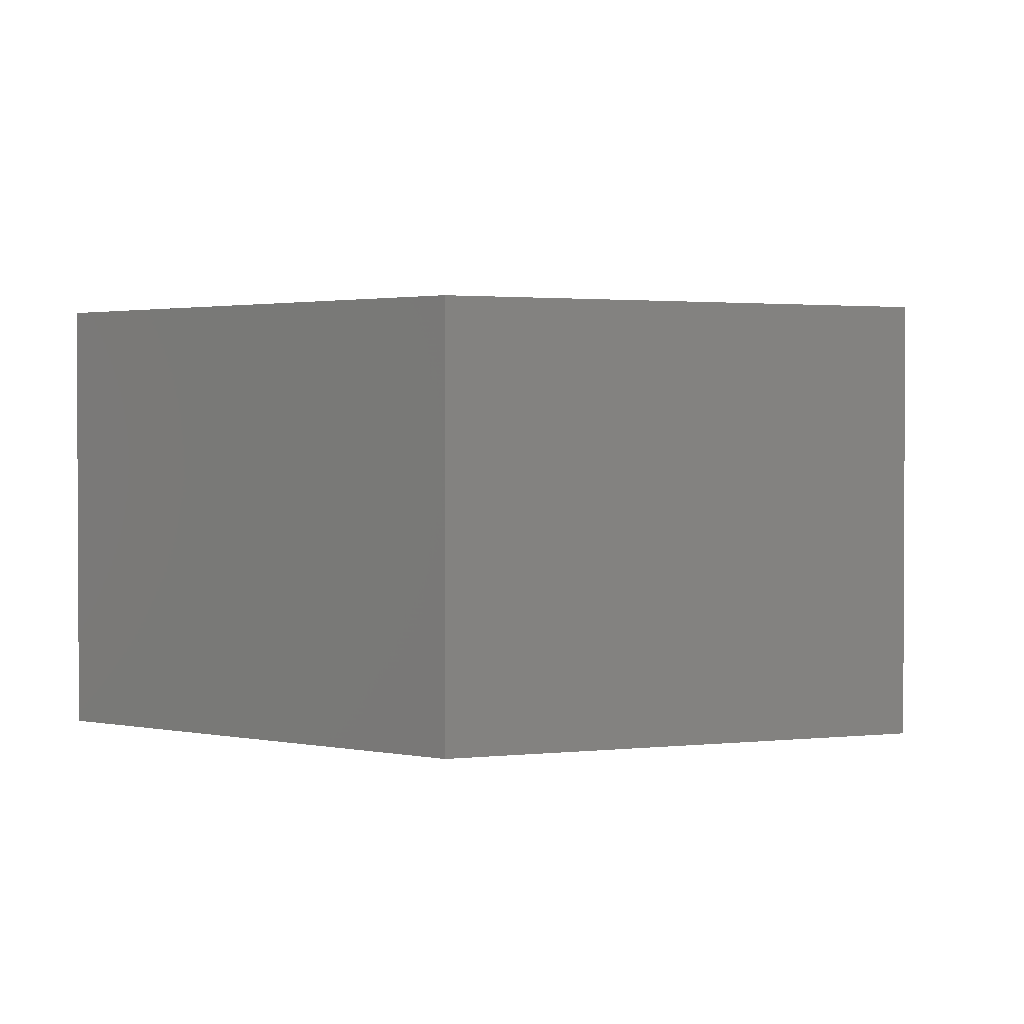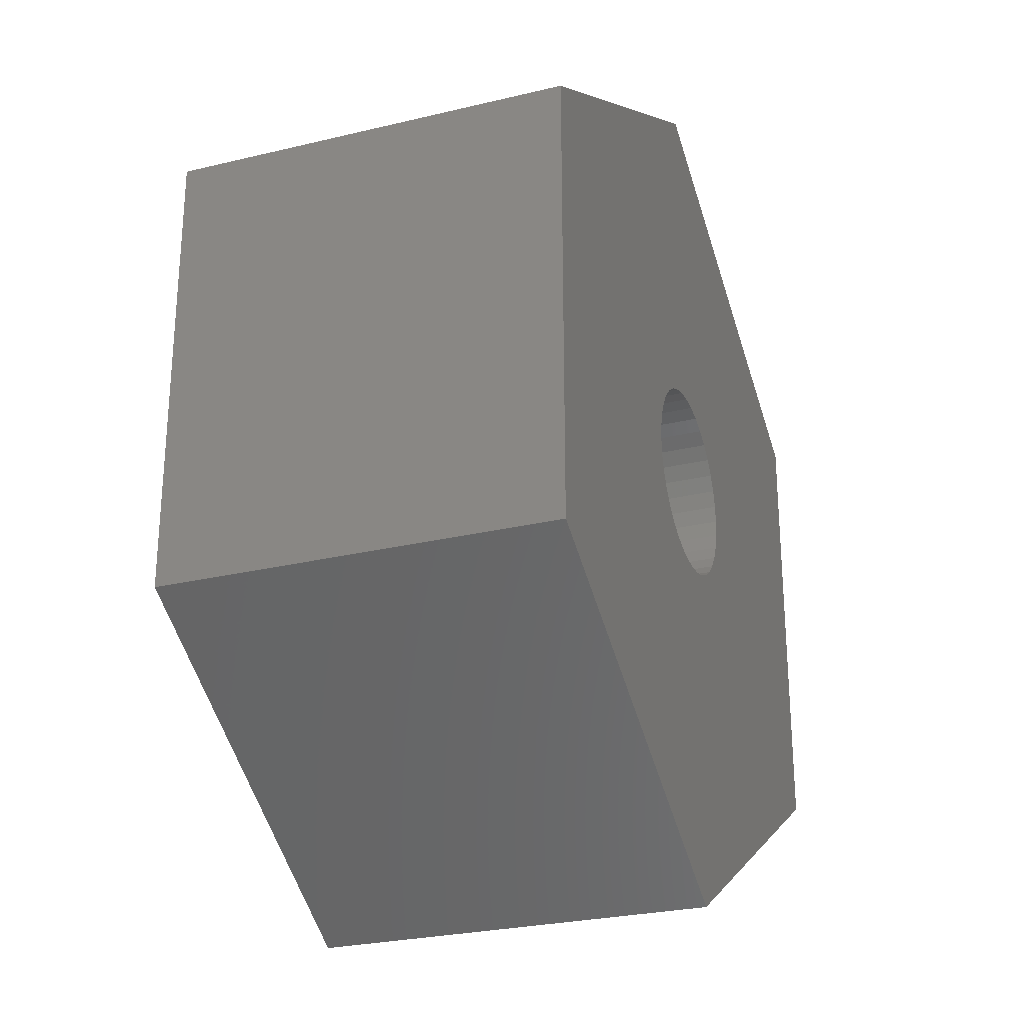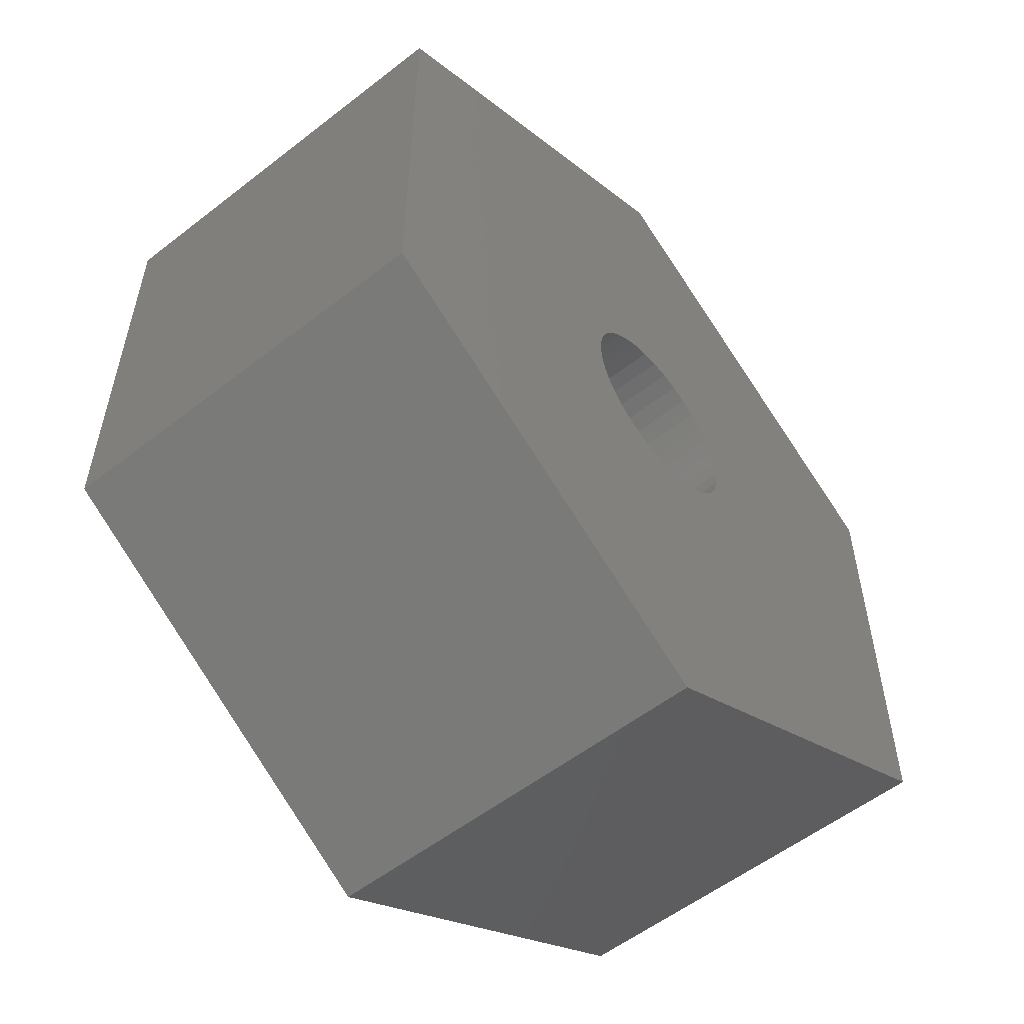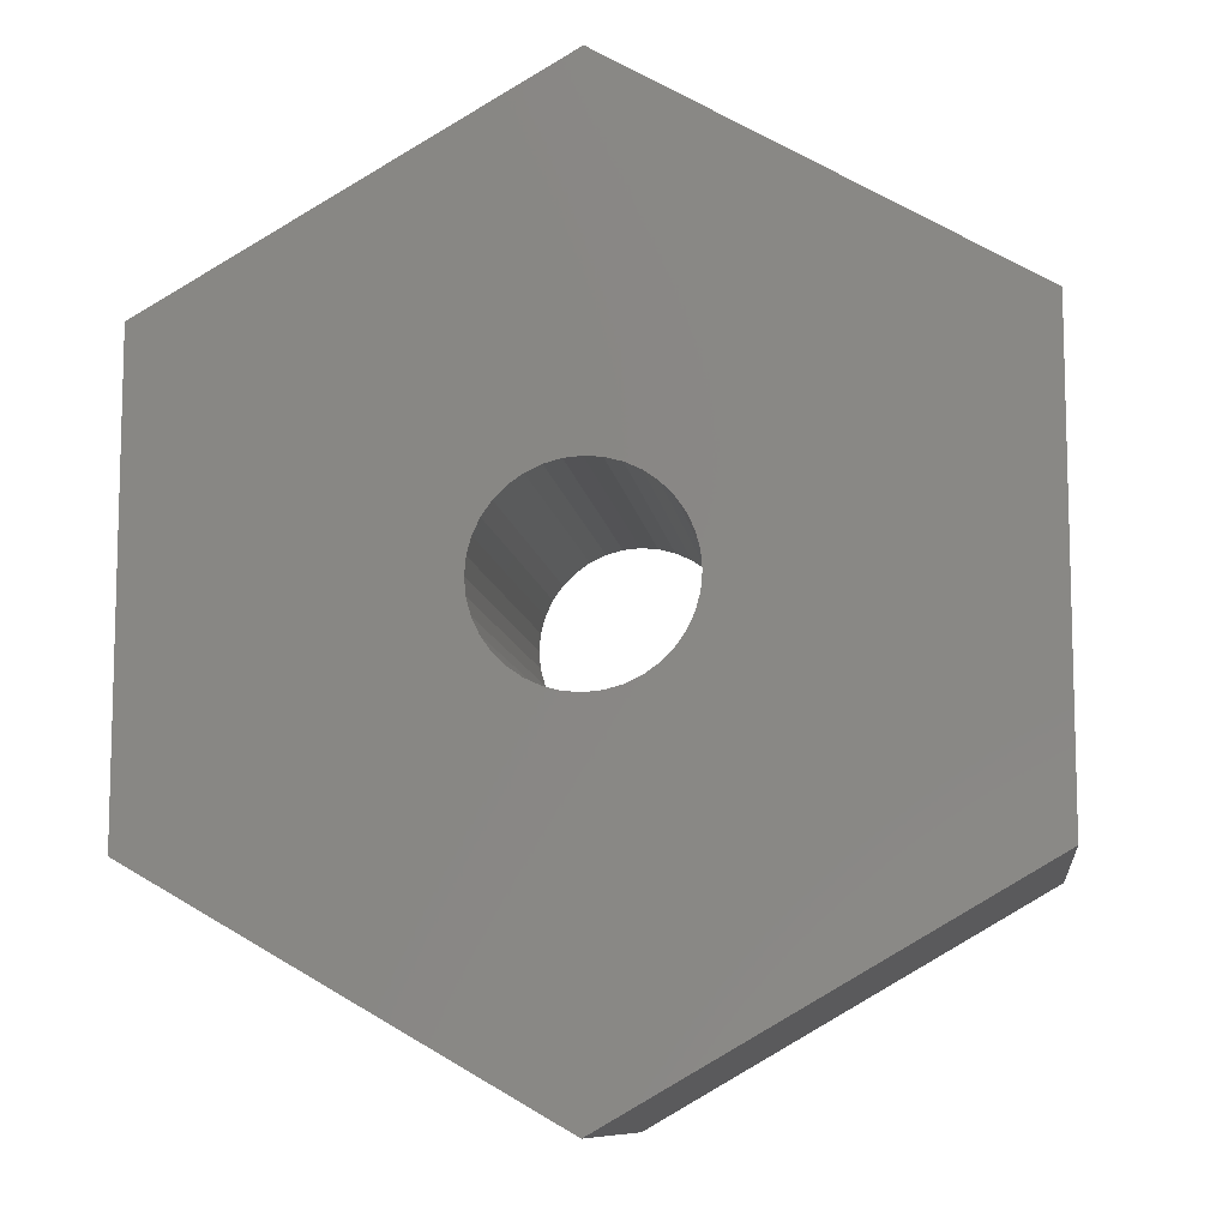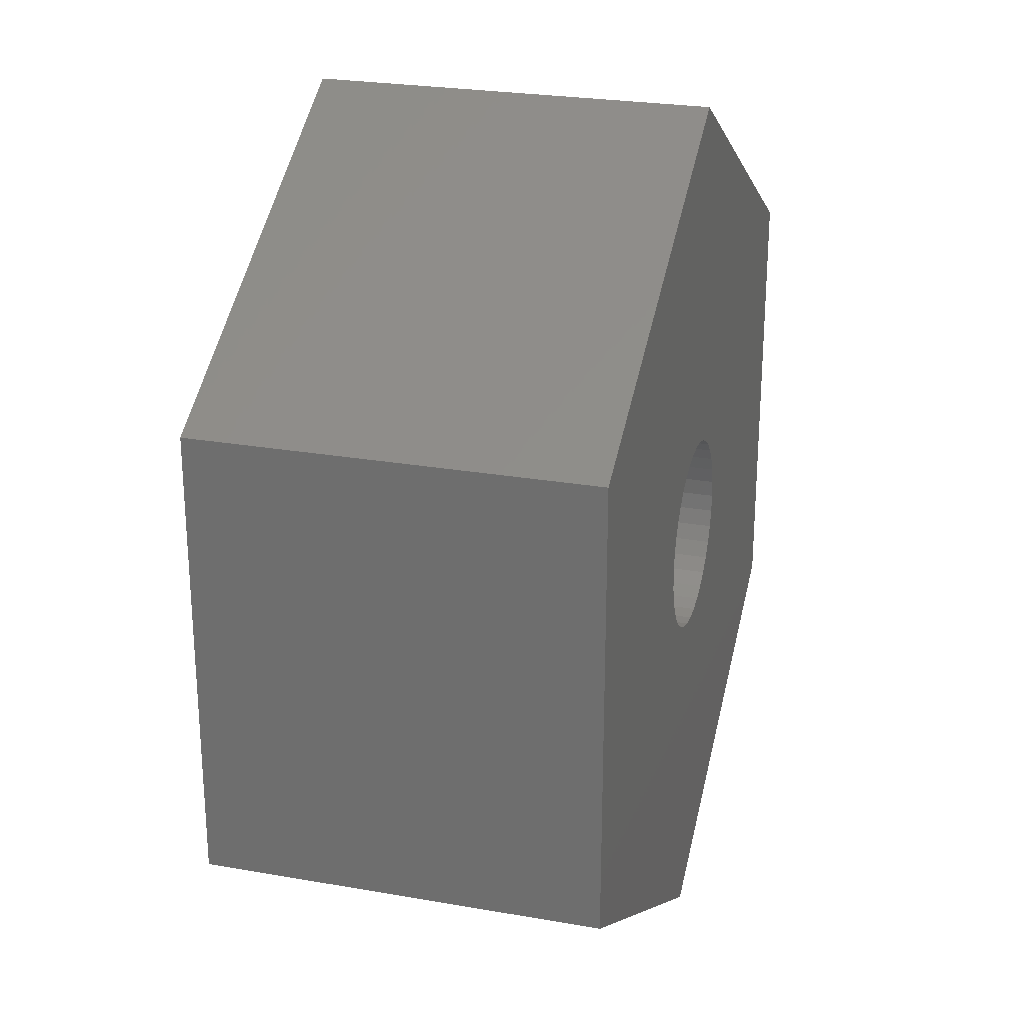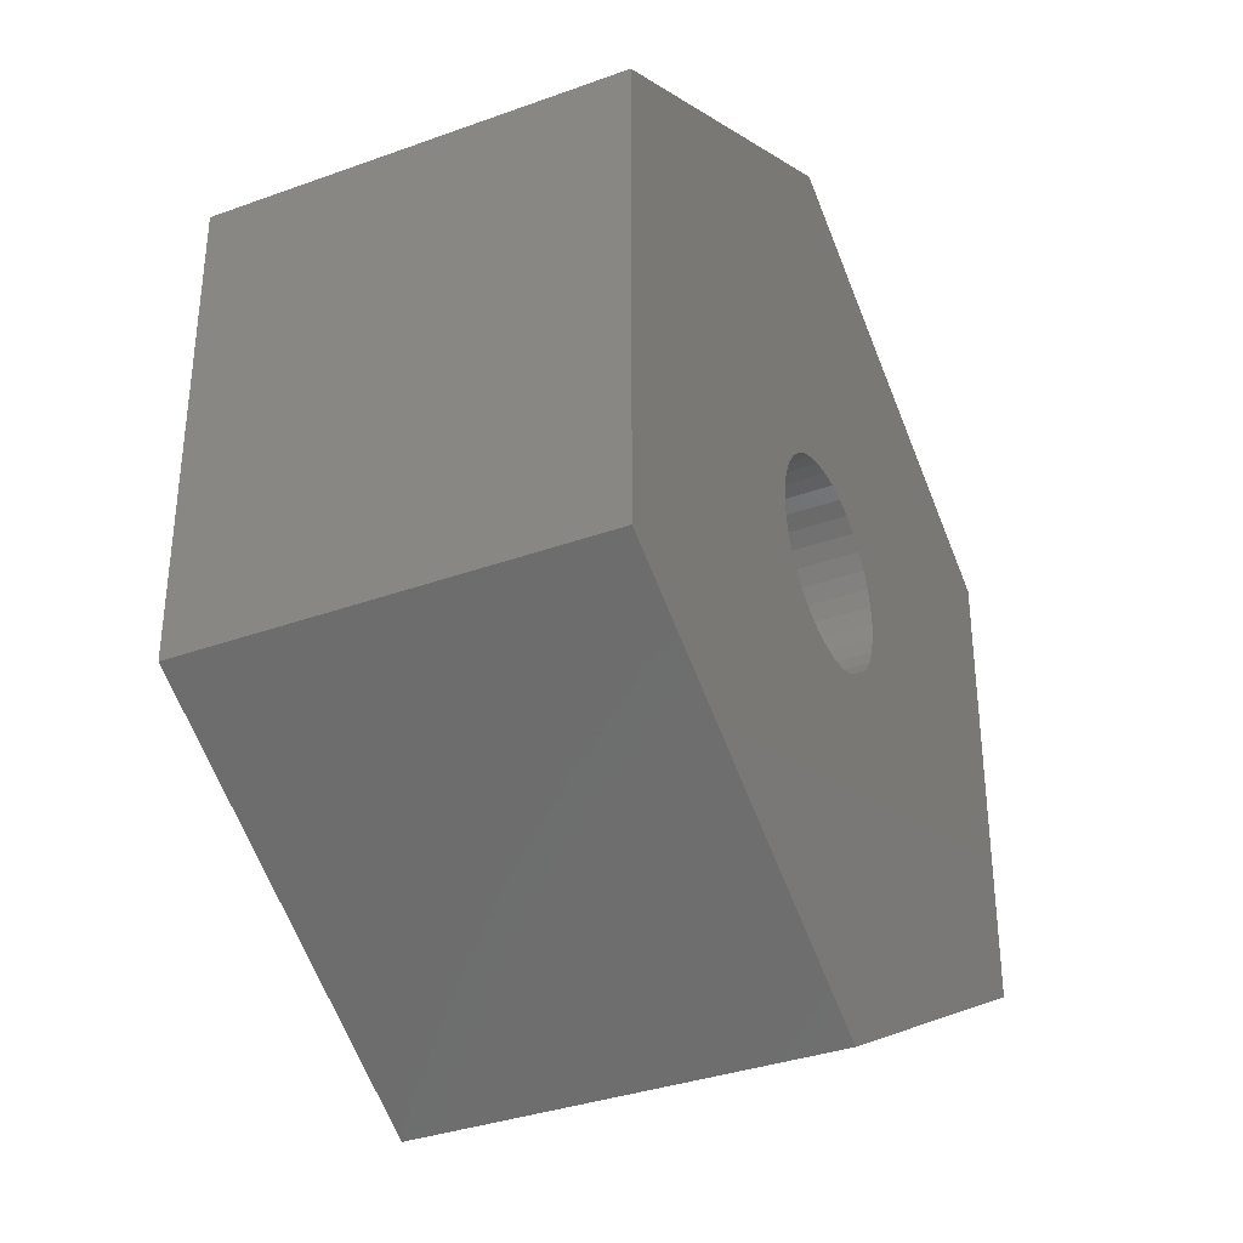
<metadata>
{"format":"stl","ext":"stl","renderer":"f3d","projection":"perspective","resolution":1024,"background":"white","views":[{"elev":1.7,"azim":-52.8,"up":"+Z"},{"elev":-26.8,"azim":110.6,"up":"+Y"},{"elev":-55.8,"azim":129.2,"up":"+Y"},{"elev":-9.9,"azim":7.5,"up":"+Y"},{"elev":25.3,"azim":105.8,"up":"+Y"},{"elev":-35.2,"azim":115.6,"up":"+Y"}]}
</metadata>
<code>
# stl→obj: 86 verts, 168 faces
v -1.915 -1.607 10
v -2.165 -1.25 10
v -10 -5.774 10
v -2.349 -0.8551 10
v 1.915 1.607 10
v 2.165 1.25 10
v 10 5.774 10
v 2.349 0.8551 10
v -2.349 0.8551 10
v -2.165 1.25 10
v -10 5.774 10
v -0.8551 2.349 10
v -0.4341 2.462 10
v 0 11.55 10
v 0 2.5 10
v 0.4341 2.462 10
v 0.8551 2.349 10
v 1.25 2.165 10
v 1.607 1.915 10
v 2.349 -0.8551 10
v 2.165 -1.25 10
v 10 -5.774 10
v 1.915 -1.607 10
v 2.462 0.4341 10
v 2.5 0 10
v 2.462 -0.4341 10
v 0.8551 -2.349 10
v 0 -11.55 10
v 1.25 -2.165 10
v 1.607 -1.915 10
v -2.462 -0.4341 10
v -2.5 0 10
v -2.462 0.4341 10
v -1.915 1.607 10
v -1.607 1.915 10
v -1.25 2.165 10
v 0.4341 -2.462 10
v 0 -2.5 10
v -0.4341 -2.462 10
v -0.8551 -2.349 10
v -1.25 -2.165 10
v -1.607 -1.915 10
v -1.915 1.607 3.469e-15
v -2.165 1.25 3.469e-15
v -10 5.774 3.469e-15
v -2.462 -0.4341 3.469e-15
v -2.349 -0.8551 3.469e-15
v -10 -5.774 3.469e-15
v -2.165 -1.25 3.469e-15
v -2.349 0.8551 3.469e-15
v -2.462 0.4341 3.469e-15
v -2.5 0 3.469e-15
v 2.349 0.8551 3.469e-15
v 2.165 1.25 3.469e-15
v 10 5.774 3.469e-15
v 0.8551 2.349 3.469e-15
v 0.4341 2.462 3.469e-15
v 0 11.55 3.469e-15
v 0 2.5 3.469e-15
v -0.4341 2.462 3.469e-15
v -0.8551 2.349 3.469e-15
v -1.25 2.165 3.469e-15
v -1.607 1.915 3.469e-15
v 1.915 1.607 3.469e-15
v 1.607 1.915 3.469e-15
v 1.25 2.165 3.469e-15
v -1.25 -2.165 3.469e-15
v 0 -11.55 3.469e-15
v -1.607 -1.915 3.469e-15
v -1.915 -1.607 3.469e-15
v 1.607 -1.915 3.469e-15
v 1.915 -1.607 3.469e-15
v 10 -5.774 3.469e-15
v 2.165 -1.25 3.469e-15
v 2.349 -0.8551 3.469e-15
v -0.8551 -2.349 3.469e-15
v -0.4341 -2.462 3.469e-15
v 0 -2.5 3.469e-15
v 2.462 -0.4341 3.469e-15
v 2.5 0 3.469e-15
v 2.462 0.4341 3.469e-15
v 0.4341 -2.462 3.469e-15
v 0.8551 -2.349 3.469e-15
v 1.25 -2.165 3.469e-15
v -10 5.774 0
v 0 11.55 0
f 1 2 3
f 3 2 4
f 5 6 7
f 7 6 8
f 9 10 11
f 12 13 14
f 14 13 15
f 14 15 16
f 16 17 14
f 14 17 18
f 14 18 7
f 7 18 19
f 7 19 5
f 20 21 22
f 22 21 23
f 8 24 7
f 7 24 25
f 7 25 22
f 22 25 26
f 22 26 20
f 27 28 29
f 29 28 22
f 29 22 30
f 30 22 23
f 4 31 3
f 3 31 32
f 3 32 11
f 11 32 33
f 11 33 9
f 10 34 11
f 11 34 35
f 11 35 14
f 14 35 36
f 14 36 12
f 27 37 28
f 28 37 38
f 28 38 39
f 39 40 28
f 28 40 41
f 28 41 3
f 3 41 42
f 3 42 1
f 43 44 45
f 46 47 48
f 48 47 49
f 44 50 45
f 45 50 51
f 45 51 48
f 48 51 52
f 48 52 46
f 53 54 55
f 56 57 58
f 58 57 59
f 58 59 60
f 60 61 58
f 58 61 62
f 58 62 45
f 45 62 63
f 45 63 43
f 54 64 55
f 55 64 65
f 55 65 58
f 58 65 66
f 58 66 56
f 67 68 69
f 69 68 48
f 69 48 70
f 70 48 49
f 71 72 73
f 73 72 74
f 73 74 75
f 67 76 68
f 68 76 77
f 68 77 78
f 75 79 73
f 73 79 80
f 73 80 55
f 55 80 81
f 55 81 53
f 78 82 68
f 68 82 83
f 68 83 73
f 73 83 84
f 73 84 71
f 22 28 73
f 73 28 68
f 7 22 55
f 55 22 73
f 14 7 58
f 58 7 55
f 11 14 85
f 85 14 86
f 3 11 48
f 48 11 45
f 28 3 68
f 68 3 48
f 31 52 32
f 32 52 51
f 32 51 33
f 33 51 50
f 33 50 9
f 9 50 44
f 9 44 10
f 10 44 43
f 10 43 34
f 34 43 63
f 34 63 35
f 35 63 62
f 35 62 36
f 36 62 61
f 36 61 12
f 12 61 60
f 12 60 13
f 13 60 59
f 13 59 15
f 15 59 57
f 15 57 16
f 16 57 56
f 16 56 17
f 17 56 66
f 17 66 18
f 18 66 65
f 18 65 19
f 19 65 64
f 19 64 5
f 5 64 54
f 5 54 6
f 6 54 53
f 6 53 8
f 8 53 81
f 8 81 24
f 24 81 80
f 24 80 25
f 25 80 79
f 25 79 26
f 26 79 75
f 26 75 20
f 20 75 74
f 20 74 21
f 21 74 72
f 21 72 23
f 23 72 71
f 23 71 30
f 30 71 84
f 30 84 29
f 29 84 83
f 29 83 27
f 27 83 82
f 27 82 37
f 37 82 78
f 37 78 38
f 38 78 77
f 38 77 39
f 39 77 76
f 39 76 40
f 40 76 67
f 40 67 41
f 41 67 69
f 41 69 42
f 42 69 70
f 42 70 1
f 1 70 49
f 1 49 2
f 2 49 47
f 2 47 4
f 4 47 46
f 4 46 31
f 31 46 52

</code>
